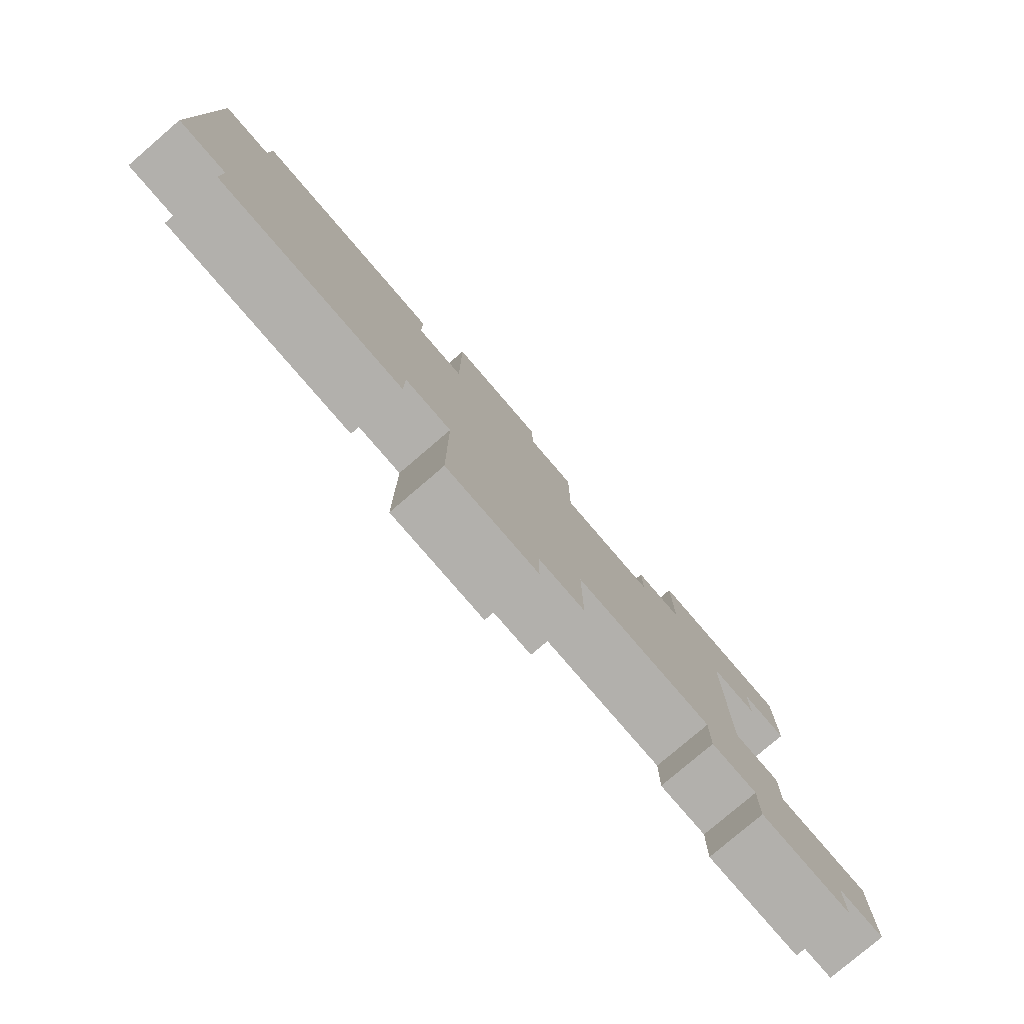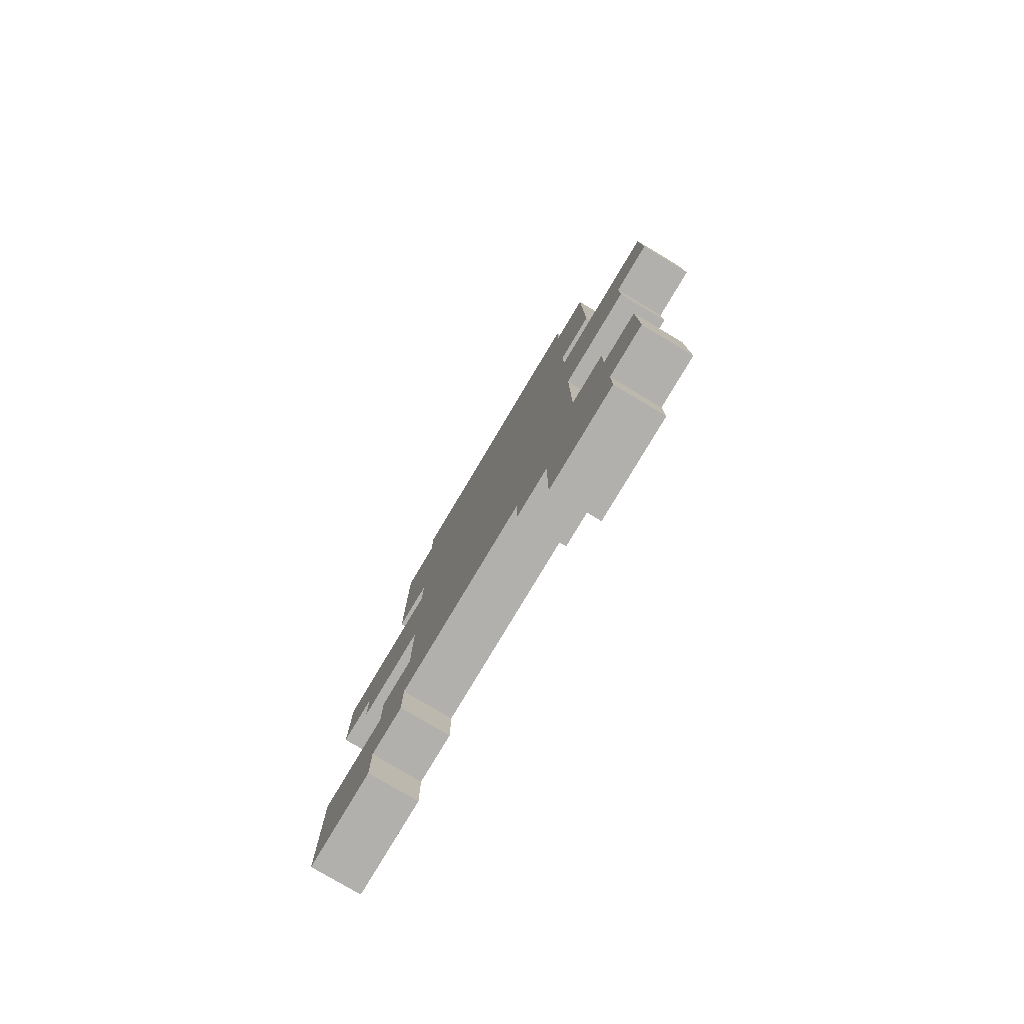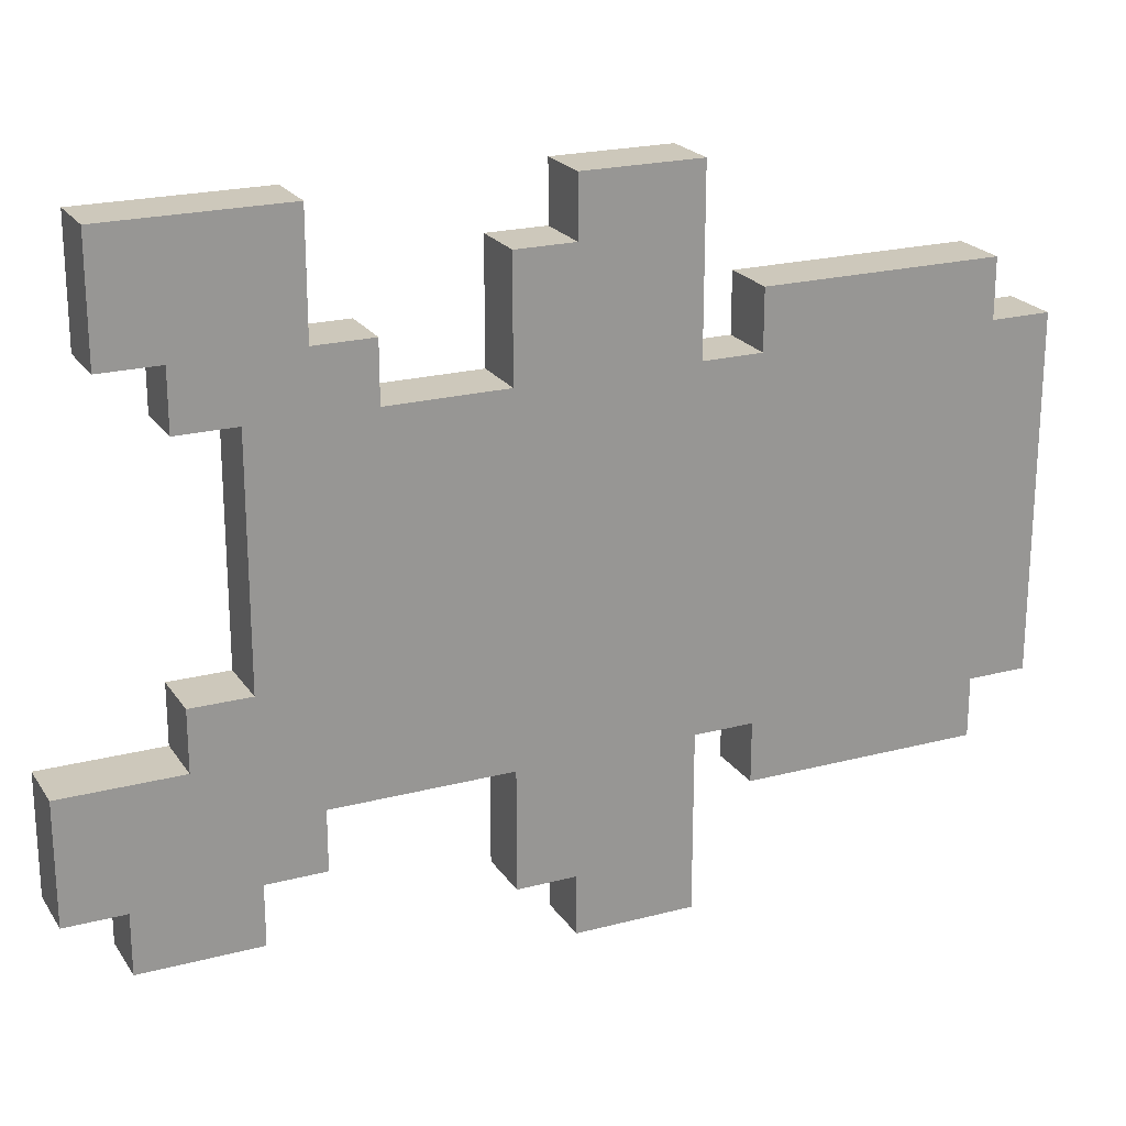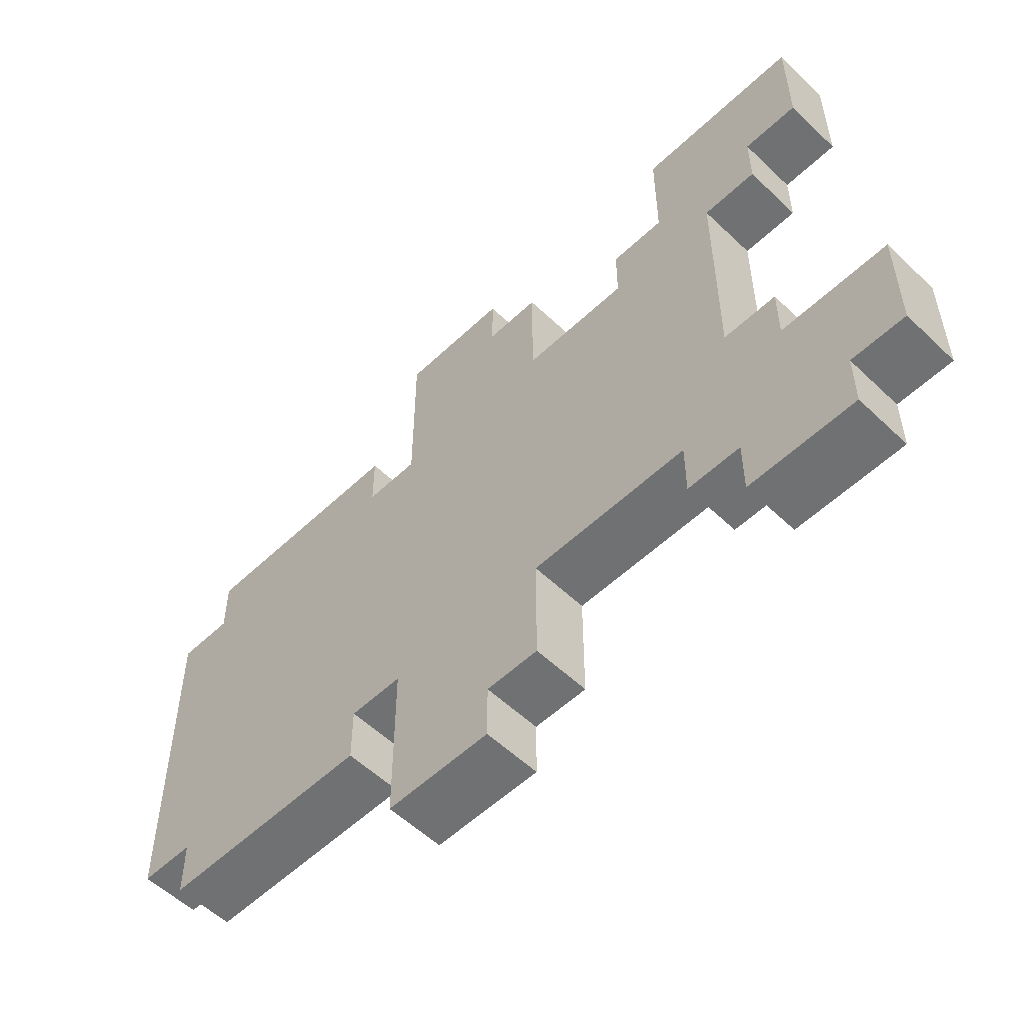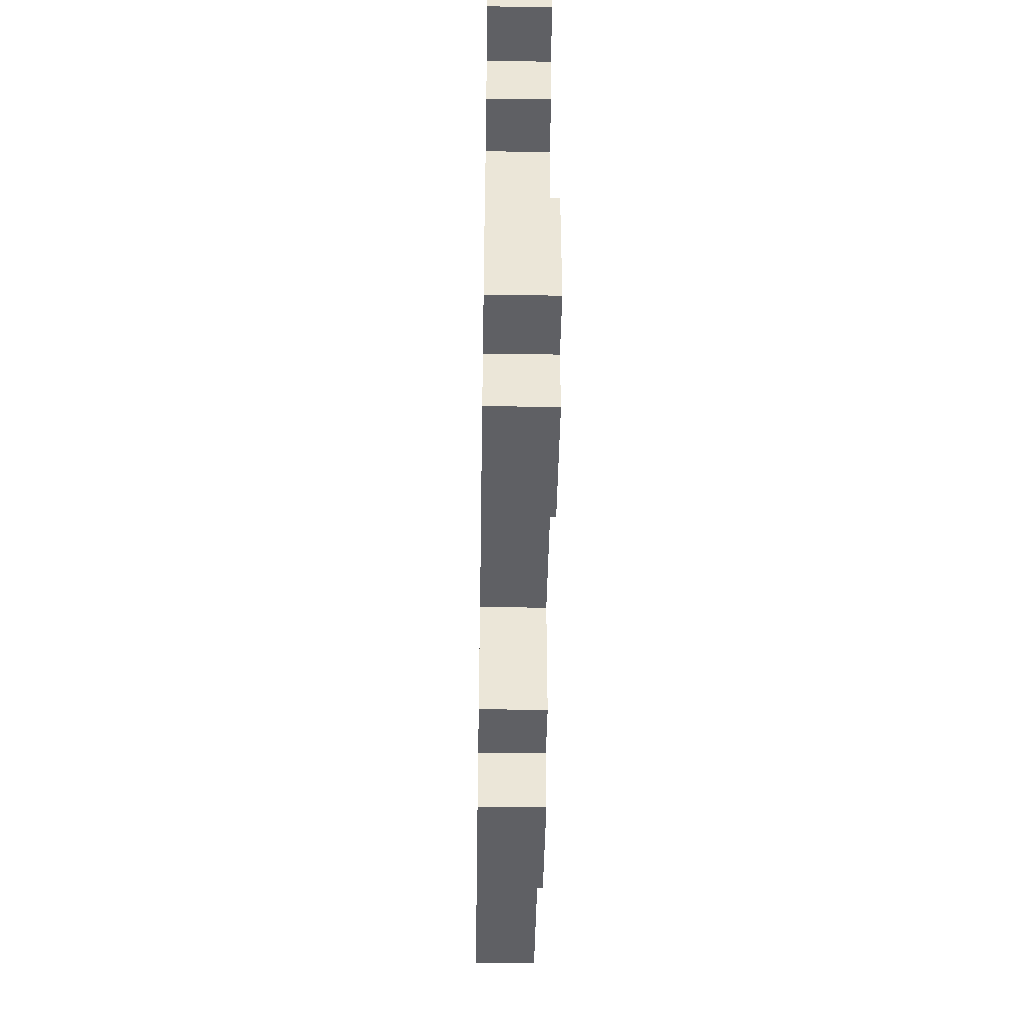
<metadata>
{"format":"obj","ext":"obj","renderer":"f3d","projection":"perspective","resolution":1024,"background":"white","views":[{"elev":-78.7,"azim":-139.4,"up":"+Z"},{"elev":-78.6,"azim":149.2,"up":"+Y"},{"elev":21.8,"azim":65.2,"up":"+Z"},{"elev":-55.2,"azim":-45.1,"up":"+Z"},{"elev":-44.5,"azim":-1.0,"up":"+Z"}]}
</metadata>
<code>
o
v -0.1 1.3 0
v -0.1 1.3 -0.2
v -0.1 1.4 0.8
v -0.1 1.4 0.6
v -0.1 1.4 0
v -0.1 1.4 -0.1
v -0.1 1.4 -0.2
v -0.1 1.4 -0.3
v -0.1 1.5 0.6
v -0.1 1.5 0.5
v -0.1 1.5 0.1
v -0.1 1.5 0
v -0.1 1.5 -0.1
v -0.1 1.5 -0.2
v -0.1 1.6 0.5
v -0.1 1.6 0.4
v -0.1 1.6 0.1
v -0.1 1.6 -0.2
v -0.1 1.6 -0.3
v -0.1 1.7 0.8
v -0.1 1.7 0.6
v -0.1 1.7 0.1
v -0.1 1.7 -0.1
v -0.1 1.7 -0.2
v -0.1 1.8 0.6
v -0.1 1.8 0.5
v -0.1 1.9 0.5
v -0.1 1.9 0.4
v -0.1 1.9 0.3
v -0.1 1.9 0.1
v -0.1 2 0.7
v -0.1 2 0.5
v -0.1 2 0.3
v -0.1 2 0.1
v -0.1 2 -0.1
v -0.1 2 -0.3
v -0.1 2.1 0.8
v -0.1 2.1 0.7
v -0.1 2.1 0.6
v -0.1 2.1 0.3
v -0.1 2.1 0.1
v -0.1 2.1 -0.2
v -0.1 2.1 -0.3
v -0.1 2.1 -0.4
v -0.1 2.2 0.3
v -0.1 2.2 0.1
v -0.1 2.3 0.8
v -0.1 2.3 0.6
v -0.1 2.3 0.5
v -0.1 2.3 0.4
v -0.1 2.3 0.3
v -0.1 2.3 0.1
v -0.1 2.3 0
v -0.1 2.3 -0.1
v -0.1 2.3 -0.2
v -0.1 2.3 -0.4
v -0.1 2.4 0.6
v -0.1 2.4 0.5
v -0.1 2.4 0.4
v -0.1 2.4 0.3
v -0.1 2.4 0.1
v -0.1 2.4 0
v -0.1 2.4 -0.1
v -0.1 2.4 -0.2
v -0.1 2.5 0.3
v -0.1 2.5 0.1
v -0.1 2.6 0.6
v -0.1 2.6 0.5
v -0.1 2.6 -0.1
v -0.1 2.6 -0.2
v -0.1 2.7 0.6
v -0.1 2.7 0.5
v -0.1 2.7 -0.1
v -0.1 2.7 -0.2
v -0.1 2.8 0.6
v -0.1 2.8 0.5
v -0.1 2.8 0.3
v -0.1 2.8 0.1
v -0.1 2.8 -0.1
v -0.1 2.8 -0.2
v -0.1 2.9 0.5
v -0.1 2.9 0.3
v -0.1 2.9 0.1
v -0.1 2.9 -0.1
v 0 1.3 0
v 0 1.3 -0.2
v 0 1.4 0.8
v 0 1.4 0.6
v 0 1.4 0
v 0 1.4 -0.1
v 0 1.4 -0.2
v 0 1.4 -0.3
v 0 1.5 0.6
v 0 1.5 0.5
v 0 1.5 0.1
v 0 1.5 0
v 0 1.5 -0.1
v 0 1.5 -0.2
v 0 1.6 0.5
v 0 1.6 0.4
v 0 1.6 0.1
v 0 1.6 -0.2
v 0 1.6 -0.3
v 0 1.7 0.8
v 0 1.7 0.6
v 0 1.7 0.1
v 0 1.7 -0.1
v 0 1.7 -0.2
v 0 1.8 0.6
v 0 1.8 0.5
v 0 1.9 0.5
v 0 1.9 0.4
v 0 1.9 0.3
v 0 1.9 0.1
v 0 2 0.7
v 0 2 0.5
v 0 2 0.3
v 0 2 0.1
v 0 2 -0.1
v 0 2 -0.3
v 0 2.1 0.8
v 0 2.1 0.7
v 0 2.1 0.6
v 0 2.1 0.3
v 0 2.1 0.1
v 0 2.1 -0.2
v 0 2.1 -0.3
v 0 2.1 -0.4
v 0 2.2 0.3
v 0 2.2 0.1
v 0 2.3 0.8
v 0 2.3 0.6
v 0 2.3 0.5
v 0 2.3 0.4
v 0 2.3 0.3
v 0 2.3 0.1
v 0 2.3 0
v 0 2.3 -0.1
v 0 2.3 -0.2
v 0 2.3 -0.4
v 0 2.4 0.6
v 0 2.4 0.5
v 0 2.4 0.4
v 0 2.4 0.3
v 0 2.4 0.1
v 0 2.4 0
v 0 2.4 -0.1
v 0 2.4 -0.2
v 0 2.5 0.3
v 0 2.5 0.1
v 0 2.6 0.6
v 0 2.6 0.5
v 0 2.6 -0.1
v 0 2.6 -0.2
v 0 2.7 0.6
v 0 2.7 0.5
v 0 2.7 -0.1
v 0 2.7 -0.2
v 0 2.8 0.6
v 0 2.8 0.5
v 0 2.8 0.3
v 0 2.8 0.1
v 0 2.8 -0.1
v 0 2.8 -0.2
v 0 2.9 0.5
v 0 2.9 0.3
v 0 2.9 0.1
v 0 2.9 -0.1
v -0.1 1.4 0.8
v -0.1 1.7 0.8
v -0.1 2.1 0.8
v -0.1 2.3 0.8
v 0 1.4 0.8
v 0 1.7 0.8
v 0 2.1 0.8
v 0 2.3 0.8
v -0.1 2 0.7
v -0.1 2.1 0.7
v 0 2 0.7
v 0 2.1 0.7
v -0.1 1.7 0.6
v -0.1 1.8 0.6
v -0.1 2.4 0.6
v -0.1 2.6 0.6
v -0.1 2.7 0.6
v -0.1 2.8 0.6
v 0 1.7 0.6
v 0 1.8 0.6
v 0 2.4 0.6
v 0 2.6 0.6
v 0 2.7 0.6
v 0 2.8 0.6
v -0.1 1.8 0.5
v -0.1 1.9 0.5
v -0.1 2 0.5
v -0.1 2.3 0.5
v -0.1 2.4 0.5
v -0.1 2.8 0.5
v -0.1 2.9 0.5
v 0 1.8 0.5
v 0 1.9 0.5
v 0 2 0.5
v 0 2.3 0.5
v 0 2.4 0.5
v 0 2.8 0.5
v 0 2.9 0.5
v -0.1 1.5 0.1
v -0.1 1.6 0.1
v 0 1.5 0.1
v 0 1.6 0.1
v -0.1 1.3 0
v -0.1 1.4 0
v -0.1 1.5 0
v 0 1.3 0
v 0 1.4 0
v 0 1.5 0
v -0.1 1.4 0.6
v -0.1 1.5 0.6
v 0 1.4 0.6
v 0 1.5 0.6
v -0.1 1.5 0.5
v -0.1 1.6 0.5
v 0 1.5 0.5
v 0 1.6 0.5
v -0.1 1.7 -0.1
v -0.1 2 -0.1
v -0.1 2.3 -0.1
v -0.1 2.4 -0.1
v -0.1 2.8 -0.1
v -0.1 2.9 -0.1
v 0 1.7 -0.1
v 0 2 -0.1
v 0 2.3 -0.1
v 0 2.4 -0.1
v 0 2.8 -0.1
v 0 2.9 -0.1
v -0.1 1.3 -0.2
v -0.1 1.4 -0.2
v -0.1 1.6 -0.2
v -0.1 1.7 -0.2
v -0.1 2.4 -0.2
v -0.1 2.6 -0.2
v -0.1 2.7 -0.2
v -0.1 2.8 -0.2
v 0 1.3 -0.2
v 0 1.4 -0.2
v 0 1.6 -0.2
v 0 1.7 -0.2
v 0 2.4 -0.2
v 0 2.6 -0.2
v 0 2.7 -0.2
v 0 2.8 -0.2
v -0.1 1.4 -0.3
v -0.1 1.6 -0.3
v -0.1 2 -0.3
v -0.1 2.1 -0.3
v 0 1.4 -0.3
v 0 1.6 -0.3
v 0 2 -0.3
v 0 2.1 -0.3
v -0.1 2.1 -0.4
v -0.1 2.3 -0.4
v 0 2.1 -0.4
v 0 2.3 -0.4
v -0.1 1.3 0
v 0 1.3 0
v -0.1 1.3 -0.2
v 0 1.3 -0.2
v -0.1 1.4 0.8
v 0 1.4 0.8
v -0.1 1.4 0.6
v 0 1.4 0.6
v -0.1 1.4 -0.2
v 0 1.4 -0.2
v -0.1 1.4 -0.3
v 0 1.4 -0.3
v -0.1 1.5 0.6
v 0 1.5 0.6
v -0.1 1.5 0.5
v 0 1.5 0.5
v -0.1 1.5 0.1
v 0 1.5 0.1
v -0.1 1.5 0
v 0 1.5 0
v -0.1 1.6 0.5
v 0 1.6 0.5
v -0.1 1.6 0.4
v 0 1.6 0.4
v -0.1 1.6 0.1
v 0 1.6 0.1
v -0.1 2 0.7
v 0 2 0.7
v -0.1 2 0.5
v 0 2 0.5
v -0.1 2 -0.1
v 0 2 -0.1
v -0.1 2 -0.3
v 0 2 -0.3
v -0.1 2.1 0.8
v 0 2.1 0.8
v -0.1 2.1 0.7
v 0 2.1 0.7
v -0.1 2.1 -0.3
v 0 2.1 -0.3
v -0.1 2.1 -0.4
v 0 2.1 -0.4
v -0.1 2.4 0.6
v 0 2.4 0.6
v -0.1 2.4 0.5
v 0 2.4 0.5
v -0.1 2.4 -0.1
v 0 2.4 -0.1
v -0.1 2.4 -0.2
v 0 2.4 -0.2
v -0.1 1.6 -0.2
v 0 1.6 -0.2
v -0.1 1.6 -0.3
v 0 1.6 -0.3
v -0.1 1.7 0.8
v 0 1.7 0.8
v -0.1 1.7 0.6
v 0 1.7 0.6
v -0.1 1.7 -0.1
v 0 1.7 -0.1
v -0.1 1.7 -0.2
v 0 1.7 -0.2
v -0.1 1.8 0.6
v 0 1.8 0.6
v -0.1 1.8 0.5
v 0 1.8 0.5
v -0.1 2.3 0.8
v 0 2.3 0.8
v -0.1 2.3 0.6
v 0 2.3 0.6
v -0.1 2.3 0.5
v 0 2.3 0.5
v -0.1 2.3 -0.1
v 0 2.3 -0.1
v -0.1 2.3 -0.2
v 0 2.3 -0.2
v -0.1 2.3 -0.4
v 0 2.3 -0.4
v -0.1 2.8 0.6
v 0 2.8 0.6
v -0.1 2.8 0.5
v 0 2.8 0.5
v -0.1 2.8 -0.1
v 0 2.8 -0.1
v -0.1 2.8 -0.2
v 0 2.8 -0.2
v -0.1 2.9 0.5
v 0 2.9 0.5
v -0.1 2.9 0.3
v 0 2.9 0.3
v -0.1 2.9 0.1
v 0 2.9 0.1
v -0.1 2.9 -0.1
v 0 2.9 -0.1
f 5 2 1
f 6 2 5
f 7 2 6
f 9 4 3
f 12 6 5
f 13 8 7
f 13 7 6
f 13 6 12
f 14 8 13
f 15 10 9
f 17 12 11
f 17 13 12
f 17 14 13
f 18 8 14
f 18 14 17
f 19 8 18
f 20 9 3
f 21 16 15
f 21 9 20
f 21 15 9
f 22 17 16
f 22 18 17
f 23 18 22
f 24 18 23
f 25 16 21
f 26 16 25
f 27 16 26
f 28 23 22
f 28 16 27
f 28 22 16
f 29 23 28
f 30 23 29
f 32 28 27
f 32 29 28
f 33 30 29
f 33 29 32
f 34 23 30
f 34 30 33
f 35 23 34
f 38 32 31
f 39 32 38
f 40 33 32
f 40 34 33
f 41 35 34
f 41 34 40
f 42 36 35
f 43 36 42
f 45 40 32
f 45 41 40
f 46 35 41
f 46 41 45
f 47 39 38
f 47 38 37
f 48 32 39
f 48 39 47
f 49 45 32
f 49 32 48
f 49 46 45
f 50 46 49
f 51 46 50
f 52 35 46
f 52 46 51
f 53 35 52
f 54 42 35
f 54 35 53
f 55 44 43
f 55 42 54
f 55 43 42
f 56 44 55
f 58 50 49
f 59 51 50
f 59 50 58
f 60 52 51
f 60 51 59
f 61 53 52
f 61 52 60
f 62 54 53
f 62 53 61
f 63 54 62
f 65 61 60
f 65 59 58
f 65 58 57
f 65 60 59
f 66 64 63
f 66 61 65
f 66 63 62
f 66 62 61
f 67 65 57
f 67 66 65
f 68 66 67
f 69 64 66
f 69 66 68
f 70 64 69
f 71 68 67
f 72 69 68
f 72 68 71
f 73 70 69
f 73 69 72
f 74 70 73
f 75 72 71
f 75 73 72
f 75 74 73
f 76 74 75
f 77 74 76
f 78 74 77
f 79 74 78
f 80 74 79
f 81 77 76
f 82 78 77
f 82 77 81
f 83 79 78
f 83 78 82
f 84 79 83
f 85 86 89
f 89 86 90
f 90 86 91
f 87 88 93
f 89 90 96
f 91 92 97
f 90 91 97
f 96 90 97
f 97 92 98
f 93 94 99
f 95 96 101
f 96 97 101
f 97 98 101
f 98 92 102
f 101 98 102
f 102 92 103
f 87 93 104
f 99 100 105
f 104 93 105
f 93 99 105
f 100 101 106
f 101 102 106
f 106 102 107
f 107 102 108
f 105 100 109
f 109 100 110
f 110 100 111
f 106 107 112
f 111 100 112
f 100 106 112
f 112 107 113
f 113 107 114
f 111 112 116
f 112 113 116
f 113 114 117
f 116 113 117
f 114 107 118
f 117 114 118
f 118 107 119
f 115 116 122
f 122 116 123
f 116 117 124
f 117 118 124
f 118 119 125
f 124 118 125
f 119 120 126
f 126 120 127
f 116 124 129
f 124 125 129
f 125 119 130
f 129 125 130
f 122 123 131
f 121 122 131
f 123 116 132
f 131 123 132
f 116 129 133
f 132 116 133
f 129 130 133
f 133 130 134
f 134 130 135
f 130 119 136
f 135 130 136
f 136 119 137
f 119 126 138
f 137 119 138
f 127 128 139
f 138 126 139
f 126 127 139
f 139 128 140
f 133 134 142
f 134 135 143
f 142 134 143
f 135 136 144
f 143 135 144
f 136 137 145
f 144 136 145
f 137 138 146
f 145 137 146
f 146 138 147
f 144 145 149
f 142 143 149
f 141 142 149
f 143 144 149
f 147 148 150
f 149 145 150
f 146 147 150
f 145 146 150
f 141 149 151
f 149 150 151
f 151 150 152
f 150 148 153
f 152 150 153
f 153 148 154
f 151 152 155
f 152 153 156
f 155 152 156
f 153 154 157
f 156 153 157
f 157 154 158
f 155 156 159
f 156 157 159
f 157 158 159
f 159 158 160
f 160 158 161
f 161 158 162
f 162 158 163
f 163 158 164
f 160 161 165
f 161 162 166
f 165 161 166
f 162 163 167
f 166 162 167
f 167 163 168
f 173 170 169
f 174 170 173
f 175 172 171
f 176 172 175
f 179 178 177
f 180 178 179
f 187 182 181
f 188 182 187
f 189 184 183
f 190 185 184
f 190 184 189
f 191 186 185
f 191 185 190
f 192 186 191
f 200 194 193
f 201 195 194
f 201 194 200
f 202 195 201
f 203 197 196
f 204 197 203
f 205 199 198
f 206 199 205
f 209 208 207
f 210 208 209
f 214 212 211
f 215 213 212
f 215 212 214
f 216 213 215
f 217 218 219
f 219 218 220
f 221 222 223
f 223 222 224
f 225 226 231
f 231 226 232
f 227 228 233
f 233 228 234
f 229 230 235
f 235 230 236
f 237 238 245
f 245 238 246
f 239 240 247
f 247 240 248
f 241 242 249
f 242 243 250
f 249 242 250
f 243 244 251
f 250 243 251
f 251 244 252
f 253 254 257
f 257 254 258
f 255 256 259
f 259 256 260
f 261 262 263
f 263 262 264
f 267 266 265
f 268 266 267
f 271 270 269
f 272 270 271
f 275 274 273
f 276 274 275
f 279 278 277
f 280 278 279
f 283 282 281
f 284 282 283
f 287 286 285
f 288 286 287
f 289 288 287
f 290 288 289
f 293 292 291
f 294 292 293
f 297 296 295
f 298 296 297
f 301 300 299
f 302 300 301
f 305 304 303
f 306 304 305
f 309 308 307
f 310 308 309
f 313 312 311
f 314 312 313
f 315 316 317
f 317 316 318
f 319 320 321
f 321 320 322
f 323 324 325
f 325 324 326
f 327 328 329
f 329 328 330
f 331 332 333
f 333 332 334
f 333 334 335
f 335 334 336
f 337 338 339
f 339 338 340
f 339 340 341
f 341 340 342
f 343 344 345
f 345 344 346
f 347 348 349
f 349 348 350
f 351 352 353
f 353 352 354
f 353 354 355
f 355 354 356
f 355 356 357
f 357 356 358

</code>
